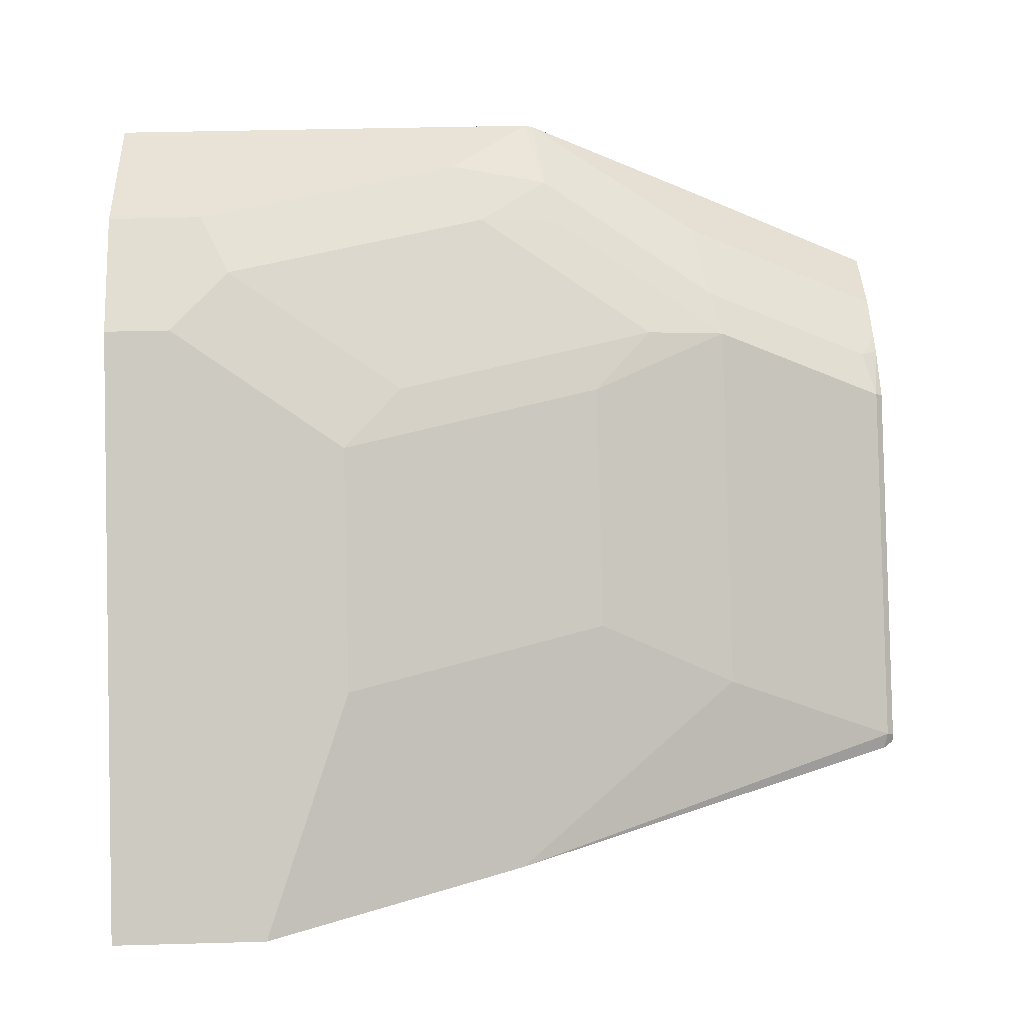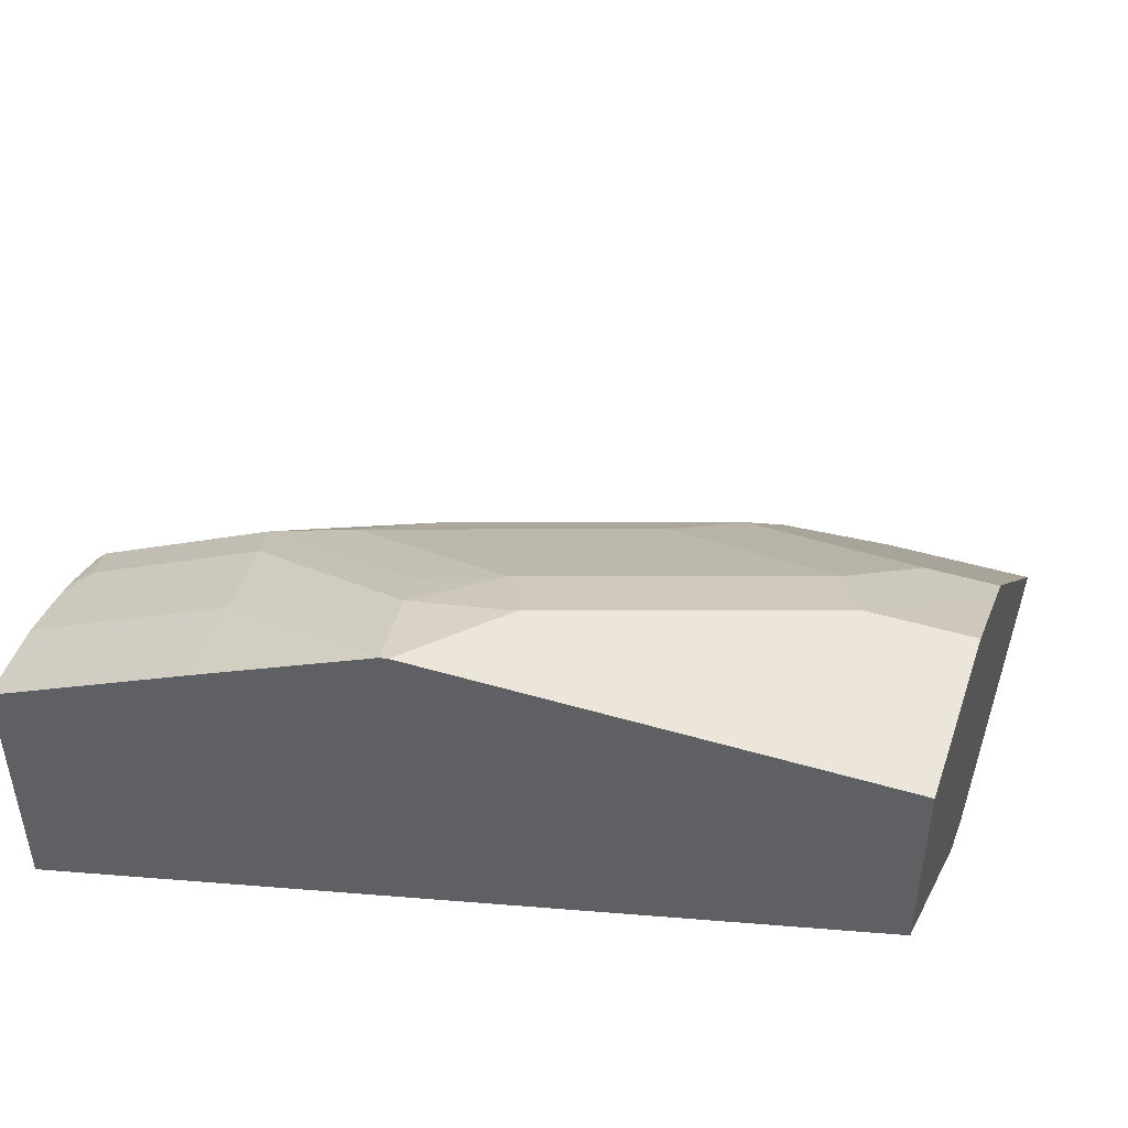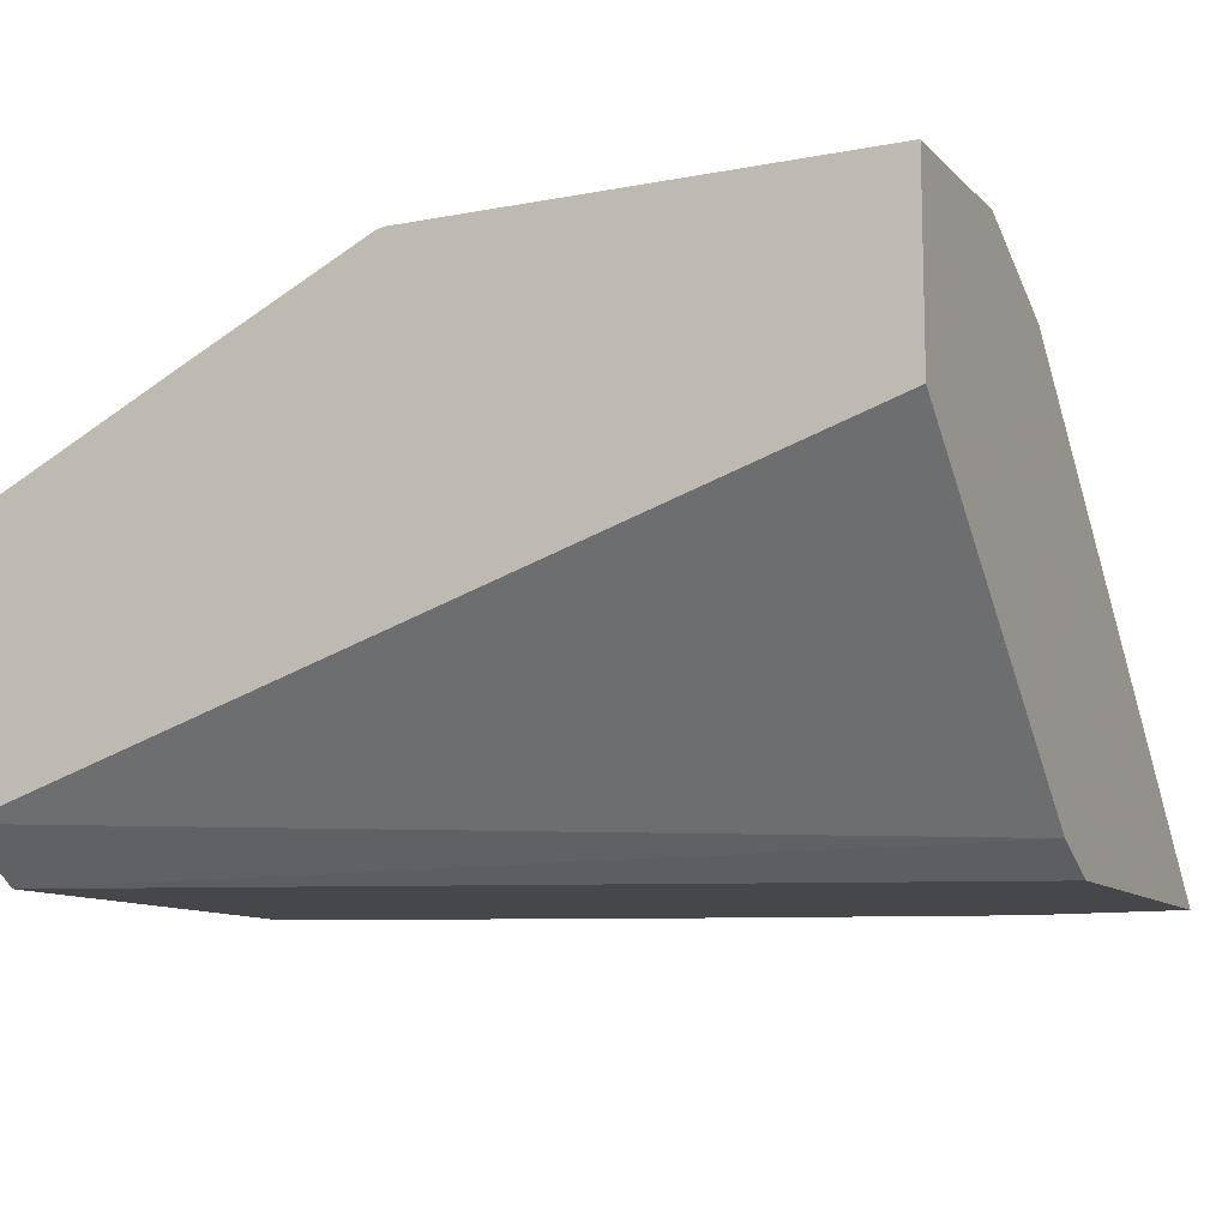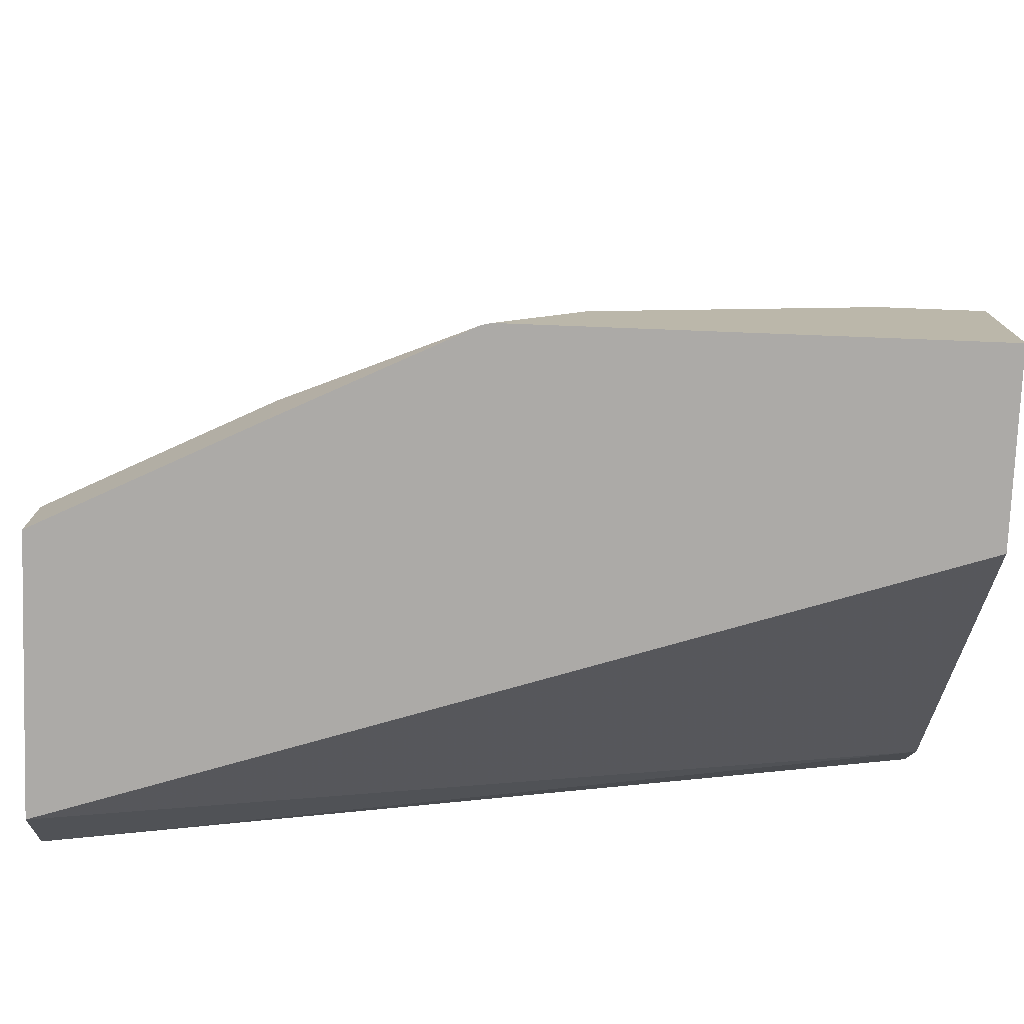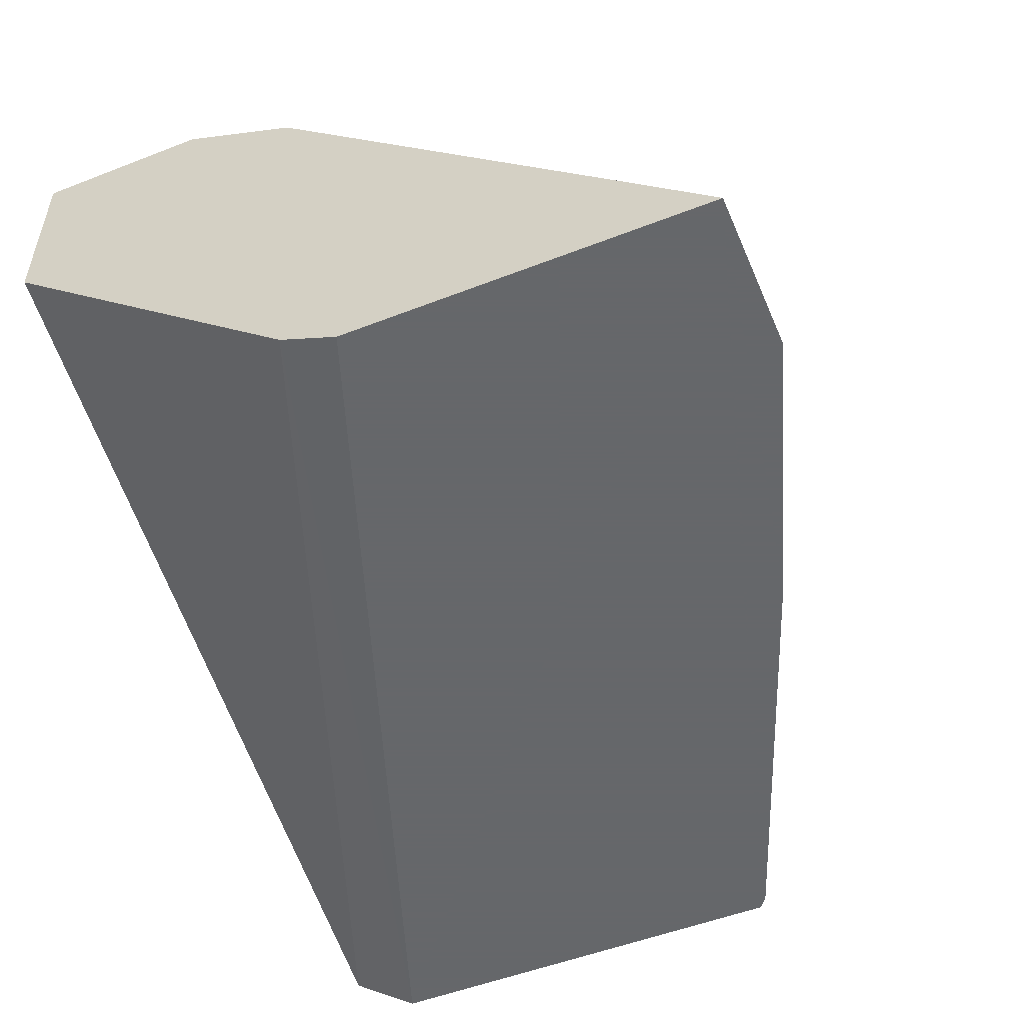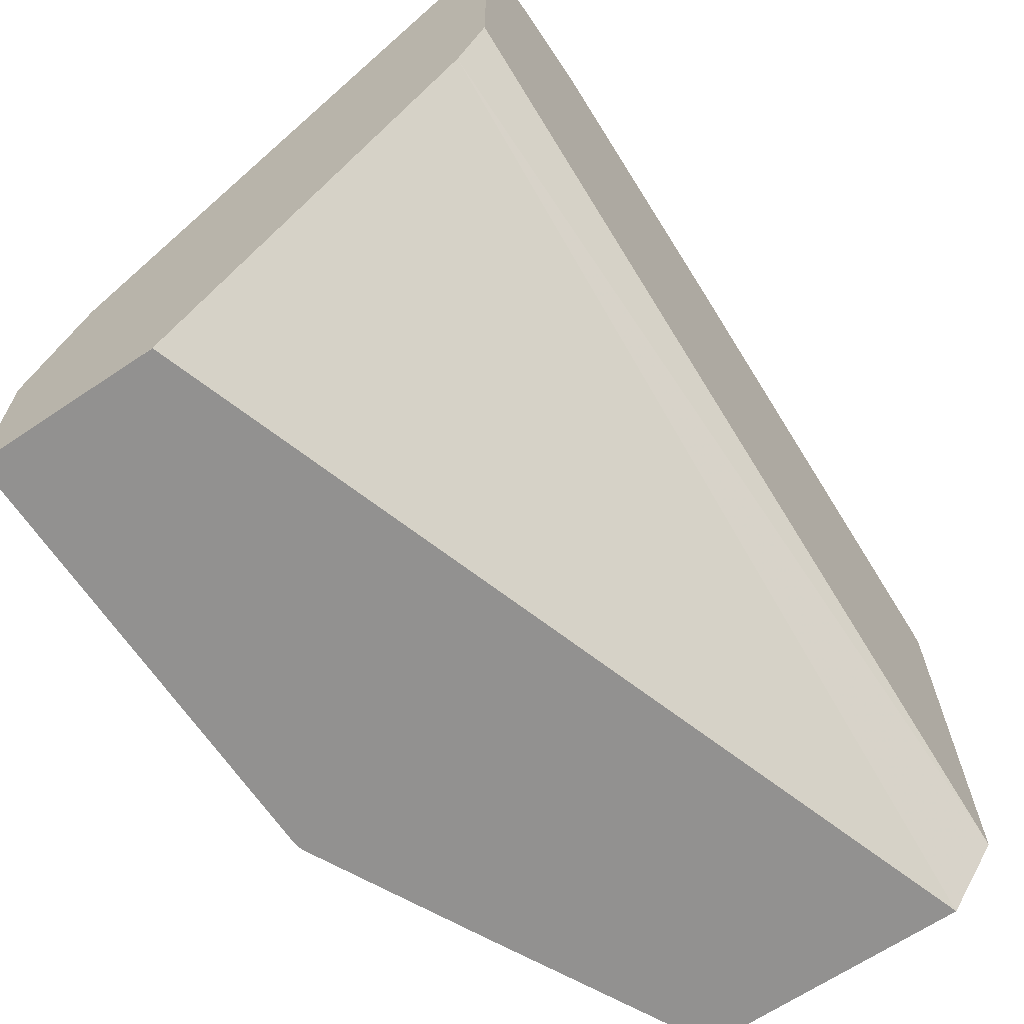
<metadata>
{"format":"obj","ext":"obj","renderer":"f3d","projection":"perspective","resolution":1024,"background":"white","views":[{"elev":41.5,"azim":178.1,"up":"+Z"},{"elev":46.9,"azim":18.4,"up":"+Z"},{"elev":-10.6,"azim":25.5,"up":"+Z"},{"elev":-76.1,"azim":-2.2,"up":"+Y"},{"elev":-52.0,"azim":112.8,"up":"+Z"},{"elev":-66.1,"azim":124.0,"up":"+Y"}]}
</metadata>
<code>
v 0.003113 0.1555 0.4441
v 0.003113 0.1199 0.4798
v 0.003113 0.01148 0.4441
v -0.06047 0.1555 0.4441
v 0.003113 -0.02397 0.6238
v -0.06 0.1199 0.4798
v 0.003113 -0.01199 0.4558
v -0.3357 -0.1128 0.4441
v -0.12 0.09596 0.4918
v -0.09599 0.08395 0.5158
v -0.1677 0.1197 0.4441
v -0.153 0.08995 0.4858
v -0.02402 -0.02397 0.6238
v 0.003113 -0.03284 0.6282
v 0.003113 -0.1408 0.5742
v 0.003013 -0.1409 0.5742
v -0.3357 -0.1409 0.4637
v -0.3357 0.05317 0.4441
v -0.2039 0.04798 0.5158
v -0.09599 0.04798 0.5518
v -0.2039 -0.02397 0.5878
v -0.1684 0.1195 0.4441
v -0.3329 0.05395 0.4498
v -0.2609 0.05395 0.4858
v -0.09599 0.01197 0.5878
v -0.12 -0.01199 0.5998
v -0.048 -0.04796 0.6358
v -0.03599 -0.07195 0.6478
v 0.003113 -0.07195 0.6478
v 0.003113 -0.1409 0.5819
v -0.3357 -0.1409 0.5699
v -0.3357 0.05207 0.4479
v -0.3314 0.05685 0.4441
v -0.2609 0.01798 0.5218
v -0.2609 -0.05396 0.5938
v -0.2279 -0.04796 0.5998
v -0.3329 -0.01799 0.5218
v -0.156 -0.08396 0.6358
v -0.144 -0.108 0.6478
v 0.003113 -0.1408 0.6478
v 0.003113 -0.1409 0.6461
v -0.3357 -0.108 0.5699
v -0.3239 -0.1409 0.5758
v -0.3357 -0.01988 0.5199
v -0.3329 -0.05396 0.5578
v -0.2564 -0.07195 0.6028
v -0.1889 -0.08996 0.6298
v -0.1844 -0.108 0.6387
v -0.1769 -0.1409 0.6478
v 0.003013 -0.1409 0.6478
v -0.3357 -0.0855 0.5657
v -0.3239 -0.108 0.5758
v -0.2519 -0.1409 0.6118
v -0.3357 -0.05585 0.5559
v -0.3283 -0.07195 0.5668
v -0.3357 -0.07781 0.5638
v -0.2519 -0.108 0.6118
v -0.1803 -0.1409 0.647
f 23 37 34
f 53 58 57
f 23 34 24
f 26 36 27
f 28 50 40
f 27 39 28
f 27 38 39
f 28 39 49
f 28 49 50
f 23 44 37
f 27 36 38
f 23 32 44
f 19 34 35
f 22 33 23
f 21 26 25
f 21 36 26
f 21 35 36
f 20 21 25
f 19 35 21
f 19 24 34
f 18 32 33
f 16 31 17
f 16 43 31
f 16 53 43
f 28 40 29
f 23 33 32
f 31 43 52
f 51 52 57
f 34 37 35
f 16 58 53
f 51 55 56
f 48 57 58
f 48 58 49
f 46 51 57
f 46 55 51
f 46 57 48
f 45 56 55
f 45 54 56
f 43 57 52
f 43 53 57
f 42 52 51
f 40 50 41
f 39 48 49
f 38 48 39
f 38 47 48
f 37 54 45
f 37 44 54
f 35 38 36
f 35 47 38
f 35 48 47
f 35 46 48
f 35 55 46
f 35 45 55
f 35 37 45
f 31 52 42
f 16 49 58
f 9 12 19
f 16 41 50
f 4 12 9
f 4 11 12
f 4 10 6
f 4 9 10
f 3 7 8
f 2 13 5
f 2 6 13
f 1 6 2
f 1 4 6
f 1 22 11
f 1 33 22
f 5 13 14
f 1 18 33
f 1 3 8
f 1 7 3
f 1 15 7
f 1 30 15
f 1 41 30
f 1 40 41
f 1 29 40
f 1 14 29
f 1 5 14
f 1 2 5
f 16 50 49
f 1 8 18
f 6 10 13
f 1 11 4
f 7 16 17
f 16 30 41
f 7 15 16
f 14 28 29
f 14 27 28
f 13 27 14
f 13 26 27
f 13 25 26
f 13 20 25
f 12 24 19
f 11 24 12
f 11 23 24
f 11 22 23
f 10 21 20
f 15 30 16
f 10 20 13
f 7 17 8
f 9 19 10
f 8 32 18
f 8 44 32
f 8 54 44
f 8 56 54
f 8 51 56
f 8 42 51
f 8 31 42
f 8 17 31
f 10 19 21

</code>
